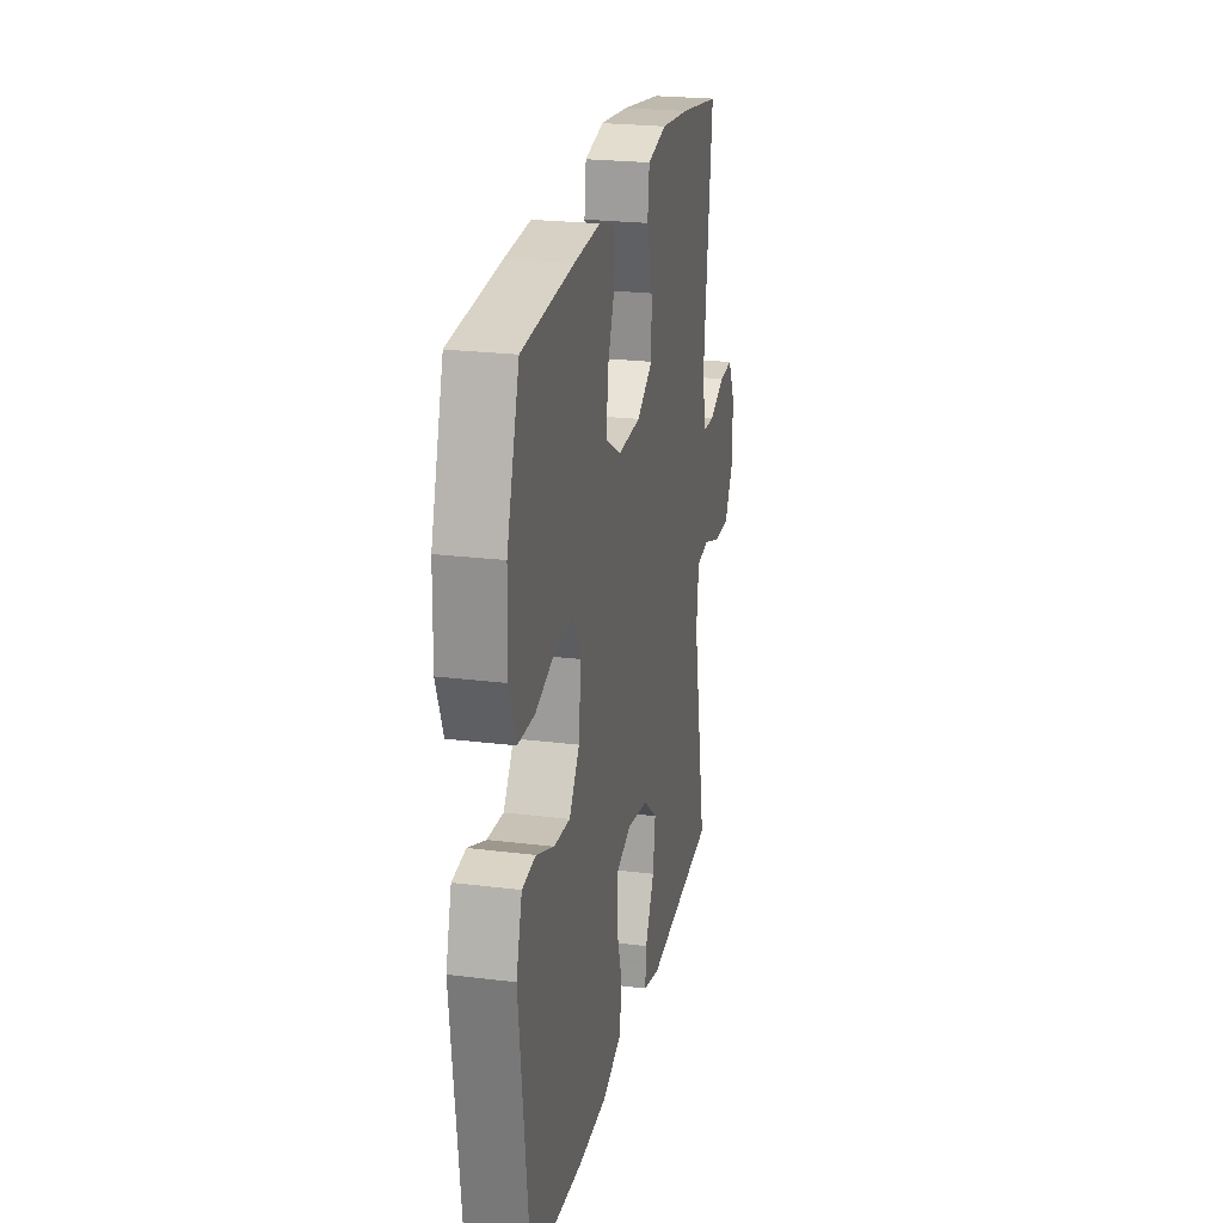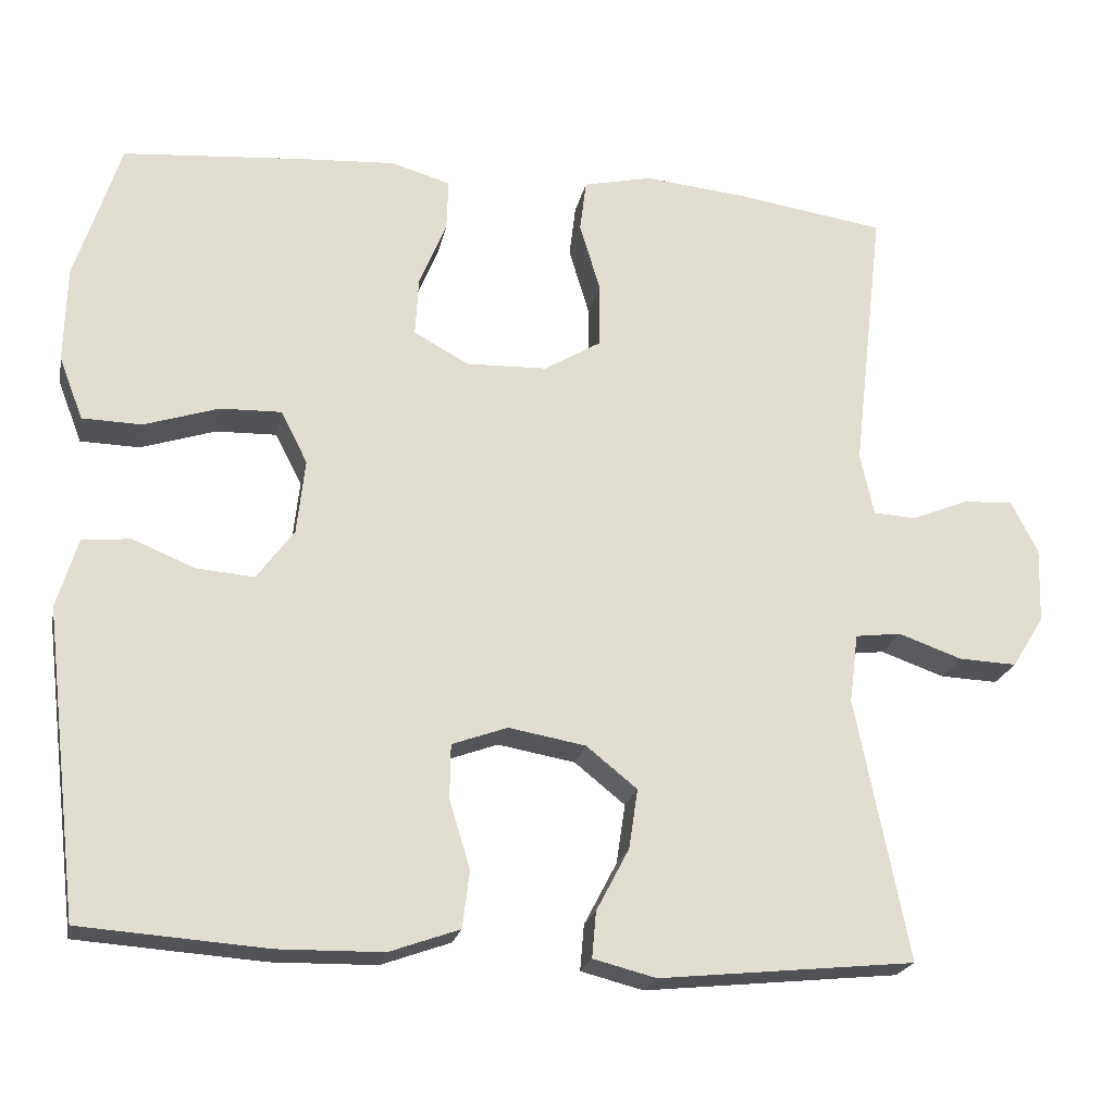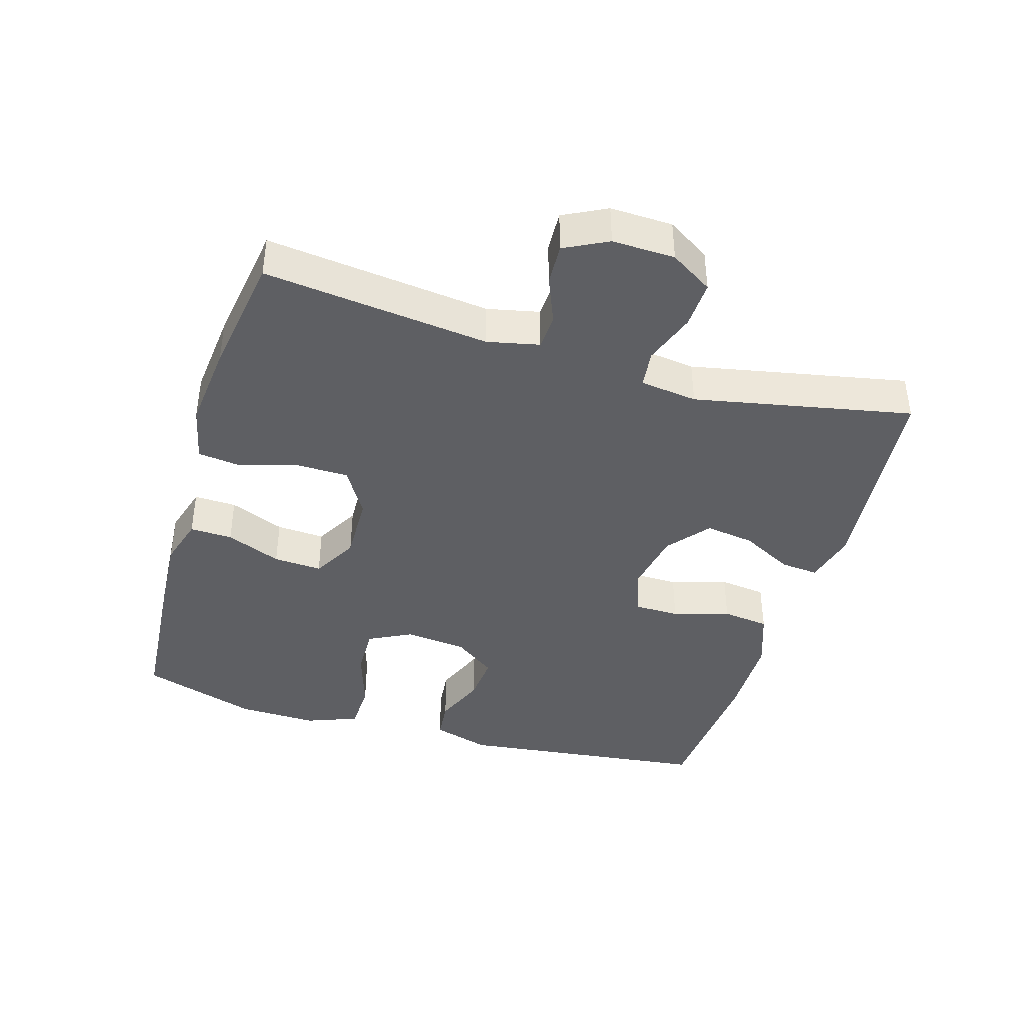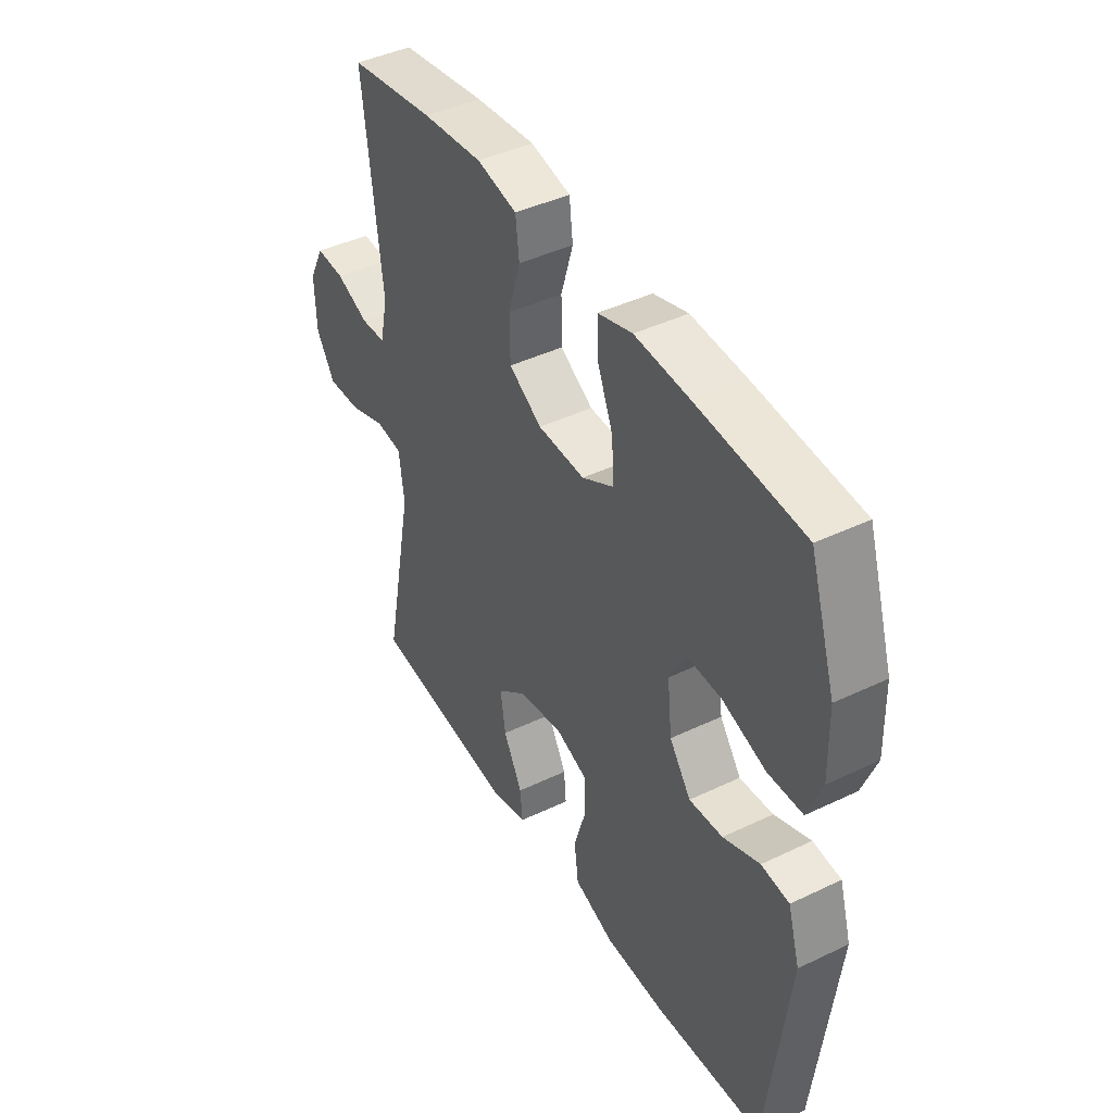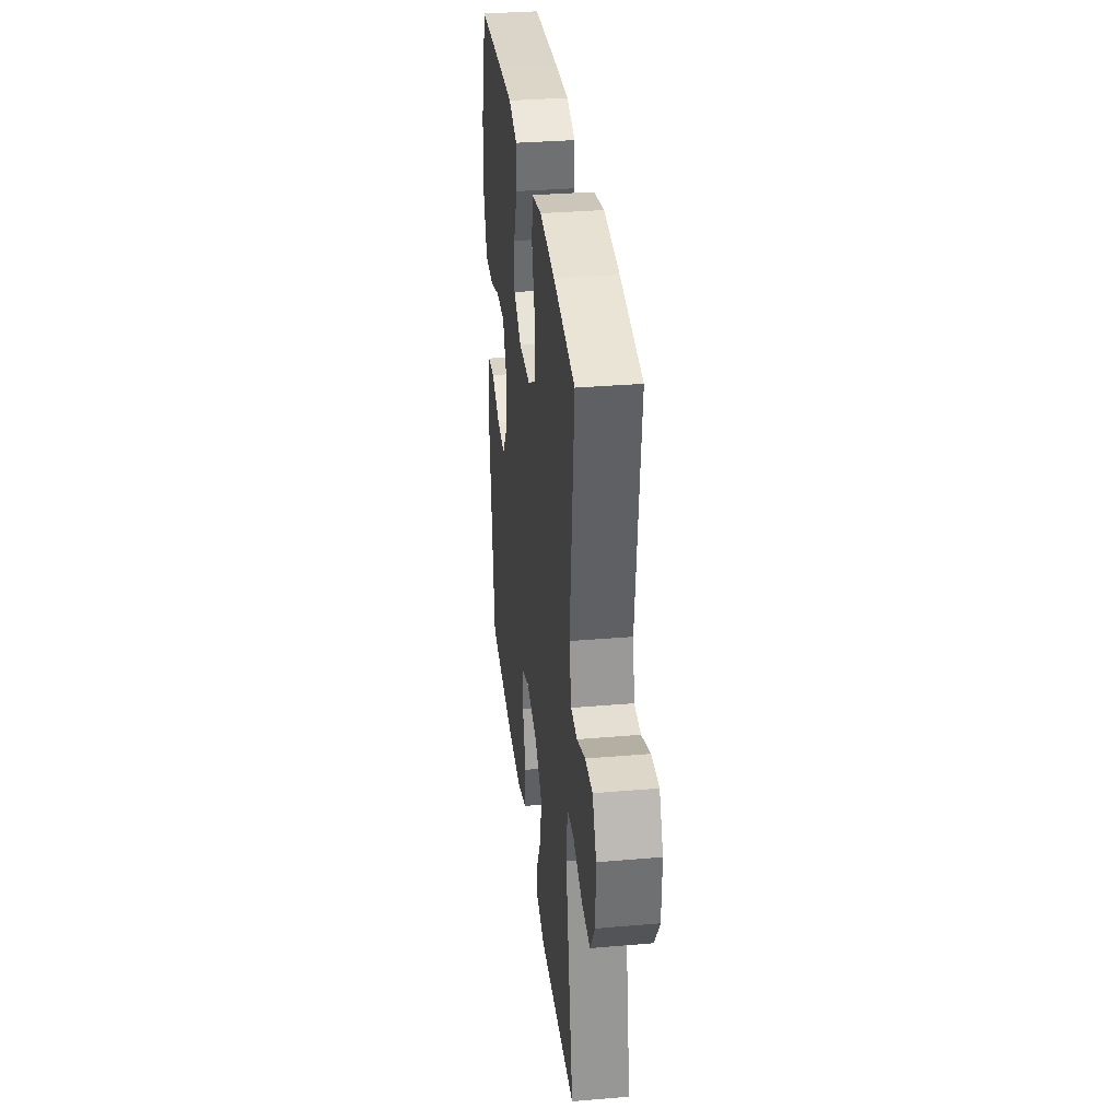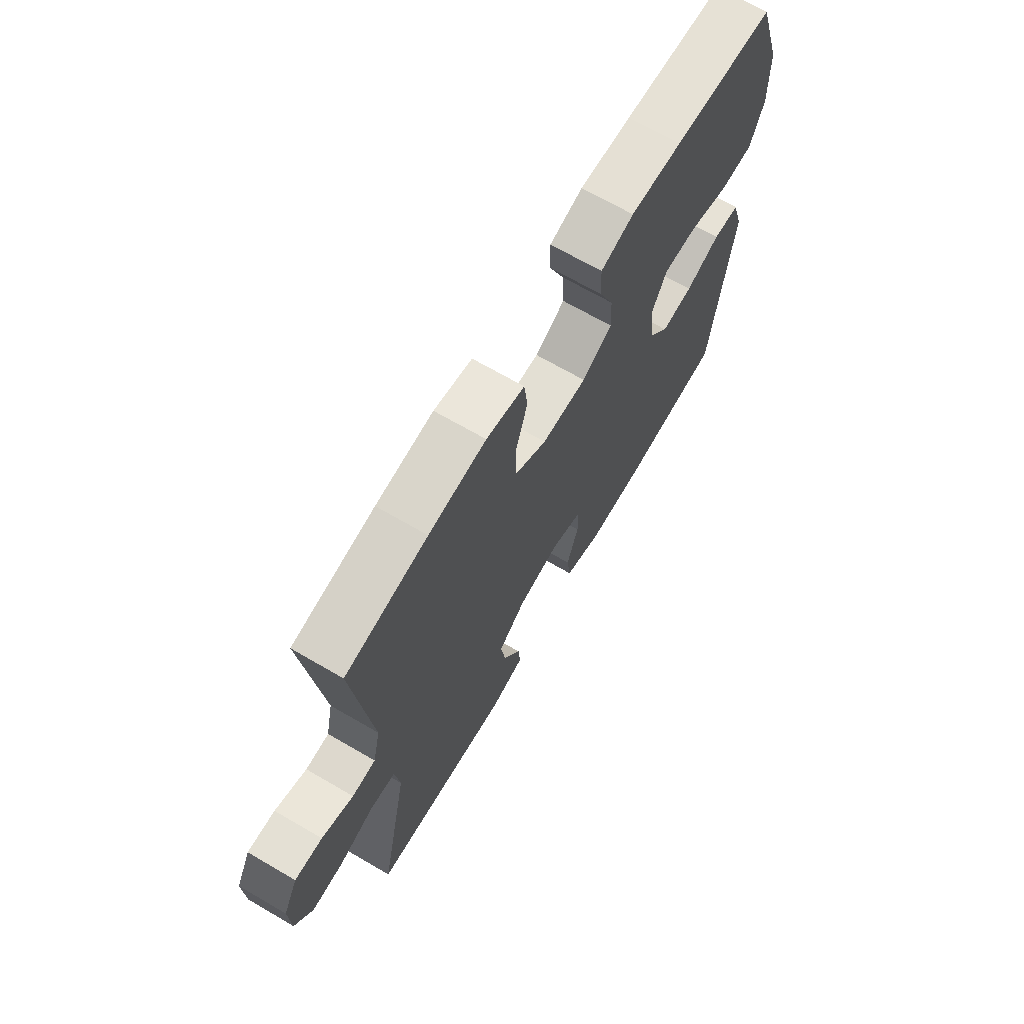
<metadata>
{"format":"obj","ext":"obj","renderer":"f3d","projection":"perspective","resolution":1024,"background":"white","views":[{"elev":23.6,"azim":-78.2,"up":"+Z"},{"elev":-21.5,"azim":-11.2,"up":"+Z"},{"elev":-40.9,"azim":73.4,"up":"+Y"},{"elev":43.0,"azim":-119.6,"up":"+Z"},{"elev":33.7,"azim":83.4,"up":"+Z"},{"elev":68.8,"azim":120.2,"up":"+Z"}]}
</metadata>
<code>
v 0.5 0.07 0.5
v 0.461 0.07 0.161
v 0.478 0.07 0.083
v 0.531 0.07 0.08
v 0.602 0.07 0.109
v 0.664 0.07 0.112
v 0.697 0.07 0.047
v 0.694 0.07 -0.047
v 0.654 0.07 -0.111
v 0.582 0.07 -0.108
v 0.503 0.07 -0.08
v 0.446 0.07 -0.087
v 0.435 0.07 -0.173
v 0.5 0.07 -0.5
v 0.182 0.07 -0.532
v 0.104 0.07 -0.512
v 0.109 0.07 -0.455
v 0.15 0.07 -0.377
v 0.161 0.07 -0.303
v 0.098 0.07 -0.252
v 0.002 0.07 -0.235
v -0.067 0.07 -0.26
v -0.068 0.07 -0.328
v -0.042 0.07 -0.413
v -0.051 0.07 -0.484
v -0.138 0.07 -0.515
v -0.268 0.07 -0.517
v -0.5 0.07 -0.5
v -0.545 0.07 -0.119
v -0.519 0.07 -0.032
v -0.459 0.07 -0.026
v -0.381 0.07 -0.058
v -0.309 0.07 -0.064
v -0.263 0.07 -0.001
v -0.253 0.07 0.092
v -0.286 0.07 0.157
v -0.362 0.07 0.155
v -0.455 0.07 0.125
v -0.529 0.07 0.127
v -0.559 0.07 0.205
v -0.556 0.07 0.325
v -0.5 0.07 0.5
v -0.272 0.07 0.518
v -0.156 0.07 0.525
v -0.082 0.07 0.503
v -0.084 0.07 0.439
v -0.118 0.07 0.356
v -0.122 0.07 0.283
v -0.054 0.07 0.245
v 0.047 0.07 0.248
v 0.118 0.07 0.291
v 0.119 0.07 0.37
v 0.093 0.07 0.457
v 0.101 0.07 0.522
v 0.187 0.07 0.541
v 0.316 0.07 0.528
v 0.5 0 0.5
v 0.461 0 0.161
v 0.478 0 0.083
v 0.531 0 0.08
v 0.602 0 0.109
v 0.664 0 0.112
v 0.697 0 0.047
v 0.694 0 -0.047
v 0.654 0 -0.111
v 0.582 0 -0.108
v 0.503 0 -0.08
v 0.446 0 -0.087
v 0.435 0 -0.173
v 0.5 0 -0.5
v 0.182 0 -0.532
v 0.104 0 -0.512
v 0.109 0 -0.455
v 0.15 0 -0.377
v 0.161 0 -0.303
v 0.098 0 -0.252
v 0.002 0 -0.235
v -0.067 0 -0.26
v -0.068 0 -0.328
v -0.042 0 -0.413
v -0.051 0 -0.484
v -0.138 0 -0.515
v -0.268 0 -0.517
v -0.5 0 -0.5
v -0.545 0 -0.119
v -0.519 0 -0.032
v -0.459 0 -0.026
v -0.381 0 -0.058
v -0.309 0 -0.064
v -0.263 0 -0.001
v -0.253 0 0.092
v -0.286 0 0.157
v -0.362 0 0.155
v -0.455 0 0.125
v -0.529 0 0.127
v -0.559 0 0.205
v -0.556 0 0.325
v -0.5 0 0.5
v -0.272 0 0.518
v -0.156 0 0.525
v -0.082 0 0.503
v -0.084 0 0.439
v -0.118 0 0.356
v -0.122 0 0.283
v -0.054 0 0.245
v 0.047 0 0.248
v 0.118 0 0.291
v 0.119 0 0.37
v 0.093 0 0.457
v 0.101 0 0.522
v 0.187 0 0.541
v 0.316 0 0.528
f 55 56 1 2
f 52 53 54 55
f 51 52 55 2
f 50 51 2 3
f 49 50 3
f 44 45 46 47
f 44 47 48
f 43 44 48
f 42 43 48
f 41 42 48
f 40 41 48 49
f 37 38 39 40
f 36 37 40 49
f 29 30 31 32
f 29 32 33
f 28 29 33
f 27 28 33 34
f 23 24 25 26
f 22 23 26 27
f 15 16 17 18
f 13 14 15 18
f 12 13 18 19
f 8 9 10 11
f 8 11 12
f 7 8 12
f 4 5 6 7
f 3 4 7 12
f 35 36 49 3
f 22 27 34 35
f 21 22 35 3
f 3 12 19 20
f 3 20 21
f 58 57 112 111
f 111 110 109 108
f 58 111 108 107
f 59 58 107 106
f 59 106 105
f 103 102 101 100
f 104 103 100
f 104 100 99
f 104 99 98
f 104 98 97
f 105 104 97 96
f 96 95 94 93
f 105 96 93 92
f 88 87 86 85
f 89 88 85
f 89 85 84
f 90 89 84 83
f 82 81 80 79
f 83 82 79 78
f 74 73 72 71
f 74 71 70 69
f 75 74 69 68
f 67 66 65 64
f 68 67 64
f 68 64 63
f 63 62 61 60
f 68 63 60 59
f 59 105 92 91
f 91 90 83 78
f 59 91 78 77
f 76 75 68 59
f 77 76 59
f 1 57 58 2
f 2 58 59 3
f 3 59 60 4
f 4 60 61 5
f 5 61 62 6
f 6 62 63 7
f 7 63 64 8
f 8 64 65 9
f 9 65 66 10
f 10 66 67 11
f 11 67 68 12
f 12 68 69 13
f 13 69 70 14
f 14 70 71 15
f 15 71 72 16
f 16 72 73 17
f 17 73 74 18
f 18 74 75 19
f 19 75 76 20
f 20 76 77 21
f 21 77 78 22
f 22 78 79 23
f 23 79 80 24
f 24 80 81 25
f 25 81 82 26
f 26 82 83 27
f 27 83 84 28
f 28 84 85 29
f 29 85 86 30
f 30 86 87 31
f 31 87 88 32
f 32 88 89 33
f 33 89 90 34
f 34 90 91 35
f 35 91 92 36
f 36 92 93 37
f 37 93 94 38
f 38 94 95 39
f 39 95 96 40
f 40 96 97 41
f 41 97 98 42
f 42 98 99 43
f 43 99 100 44
f 44 100 101 45
f 45 101 102 46
f 46 102 103 47
f 47 103 104 48
f 48 104 105 49
f 49 105 106 50
f 50 106 107 51
f 51 107 108 52
f 52 108 109 53
f 53 109 110 54
f 54 110 111 55
f 55 111 112 56
f 56 112 57 1

</code>
